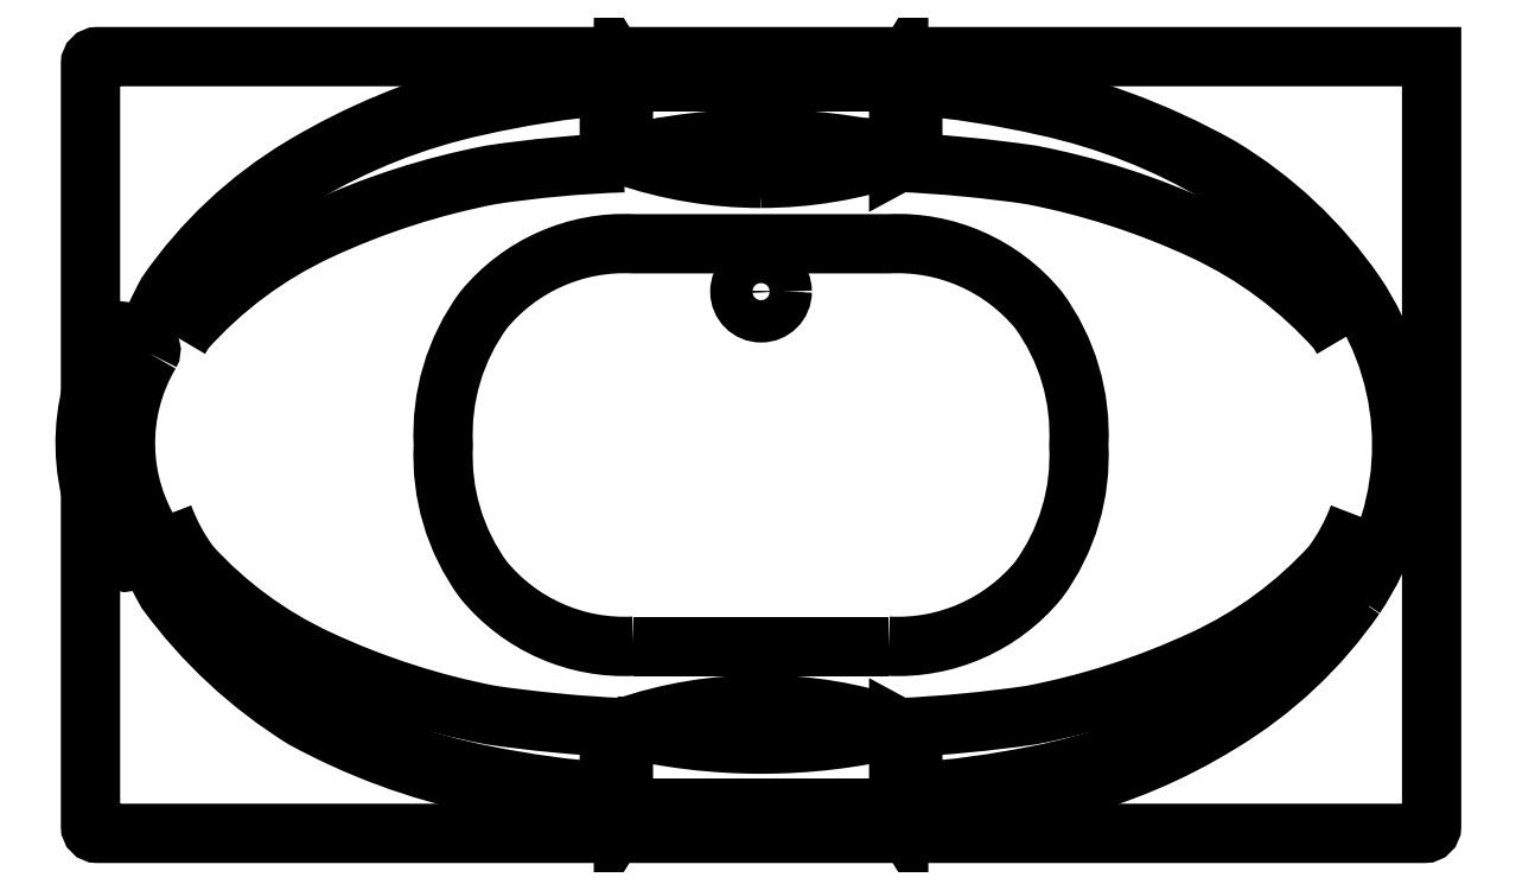
<metadata>
{"format":"dxf","ext":"dxf","renderer":"ezdxf+matplotlib","layout":"modelspace","background":"white","min_lineweight":24,"dpi":150}
</metadata>
<code>
0
SECTION
2
ENTITIES
0
POLYLINE
8
0
66
     1
10
0
20
0
30
0
0
VERTEX
8
0
10
-5974
20
-5958
30
0
42
-0.03444
0
VERTEX
8
0
10
-5974
20
-5958
30
0
42
-0.08112
0
VERTEX
8
0
10
-5973
20
-5958
30
0
42
-0.1671
0
VERTEX
8
0
10
-5973
20
-5958
30
0
0
SEQEND
8
0
0
POLYLINE
8
0
66
     1
10
0
20
0
30
0
0
VERTEX
8
0
10
-5974
20
-5959
30
0
42
0.03239
0
VERTEX
8
0
10
-5974
20
-5959
30
0
42
0.08112
0
VERTEX
8
0
10
-5973
20
-5959
30
0
42
0.1731
0
VERTEX
8
0
10
-5973
20
-5959
30
0
0
SEQEND
8
0
0
POLYLINE
8
0
66
     1
10
0
20
0
30
0
0
VERTEX
8
0
10
-5974
20
-5958
30
0
42
0.03444
0
VERTEX
8
0
10
-5974
20
-5958
30
0
42
0.08112
0
VERTEX
8
0
10
-5975
20
-5958
30
0
42
0.1671
0
VERTEX
8
0
10
-5975
20
-5958
30
0
0
SEQEND
8
0
0
POLYLINE
8
0
66
     1
10
0
20
0
30
0
0
VERTEX
8
0
10
-5974
20
-5959
30
0
42
-0.03239
0
VERTEX
8
0
10
-5974
20
-5959
30
0
42
-0.08112
0
VERTEX
8
0
10
-5975
20
-5959
30
0
42
-0.1731
0
VERTEX
8
0
10
-5975
20
-5959
30
0
0
SEQEND
8
0
0
CIRCLE
8
0
10
-5974
20
-5958
30
0
40
0.02
0
CIRCLE
8
0
10
-5974
20
-5958
30
0
40
0.03
0
POLYLINE
8
0
66
     1
10
0
20
0
30
0
0
VERTEX
8
0
10
-5974
20
-5959
30
0
42
0.05926
0
VERTEX
8
0
10
-5974
20
-5959
30
0
42
0.07569
0
VERTEX
8
0
10
-5973
20
-5959
30
0
42
0.1069
0
VERTEX
8
0
10
-5973
20
-5959
30
0
42
0.02262
0
SEQEND
8
0
0
POLYLINE
8
0
66
     1
10
0
20
0
30
0
0
VERTEX
8
0
10
-5973
20
-5959
30
0
42
-0.07128
0
VERTEX
8
0
10
-5973
20
-5959
30
0
42
-0.1006
0
VERTEX
8
0
10
-5973
20
-5959
30
0
42
-0.06138
0
VERTEX
8
0
10
-5974
20
-5959
30
0
42
-0.02471
0
VERTEX
8
0
10
-5974
20
-5959
30
0
0
SEQEND
8
0
0
POLYLINE
8
0
66
     1
10
0
20
0
30
0
0
VERTEX
8
0
10
-5973
20
-5959
30
0
42
0.3073
0
VERTEX
8
0
10
-5973
20
-5958
30
0
42
0.1069
0
VERTEX
8
0
10
-5973
20
-5958
30
0
42
0.08026
0
VERTEX
8
0
10
-5974
20
-5958
30
0
42
0.01427
0
VERTEX
8
0
10
-5974
20
-5958
30
0
0
SEQEND
8
0
0
POLYLINE
8
0
66
     1
10
0
20
0
30
0
0
VERTEX
8
0
10
-5974
20
-5958
30
0
42
0.03078
0
VERTEX
8
0
10
-5974
20
-5958
30
0
42
0.0743
0
VERTEX
8
0
10
-5975
20
-5958
30
0
42
0.1069
0
VERTEX
8
0
10
-5975
20
-5958
30
0
42
0.04357
0
VERTEX
8
0
10
-5975
20
-5958
30
0
42
0.1408
0
SEQEND
8
0
0
POLYLINE
8
0
66
     1
10
0
20
0
30
0
0
VERTEX
8
0
10
-5975
20
-5959
30
0
42
0.03838
0
VERTEX
8
0
10
-5975
20
-5959
30
0
42
0.09556
0
VERTEX
8
0
10
-5975
20
-5959
30
0
42
0.07365
0
VERTEX
8
0
10
-5974
20
-5959
30
0
42
0.04146
0
VERTEX
8
0
10
-5974
20
-5959
30
0
42
0.05439
0
SEQEND
8
0
0
POLYLINE
8
0
66
     1
10
0
20
0
30
0
70
     1
0
VERTEX
8
0
10
-5974
20
-5959
30
0
0
VERTEX
8
0
10
-5974
20
-5959
30
0
0
VERTEX
8
0
10
-5974
20
-5959
30
0
0
VERTEX
8
0
10
-5974
20
-5959
30
0
0
VERTEX
8
0
10
-5974
20
-5959
30
0
0
VERTEX
8
0
10
-5974
20
-5959
30
0
0
VERTEX
8
0
10
-5974
20
-5959
30
0
0
VERTEX
8
0
10
-5974
20
-5959
30
0
0
VERTEX
8
0
10
-5974
20
-5959
30
0
0
VERTEX
8
0
10
-5974
20
-5959
30
0
0
VERTEX
8
0
10
-5974
20
-5959
30
0
0
VERTEX
8
0
10
-5974
20
-5959
30
0
0
VERTEX
8
0
10
-5974
20
-5959
30
0
0
VERTEX
8
0
10
-5974
20
-5959
30
0
0
VERTEX
8
0
10
-5974
20
-5959
30
0
0
VERTEX
8
0
10
-5974
20
-5959
30
0
0
VERTEX
8
0
10
-5974
20
-5959
30
0
0
VERTEX
8
0
10
-5974
20
-5959
30
0
0
VERTEX
8
0
10
-5974
20
-5959
30
0
0
VERTEX
8
0
10
-5974
20
-5959
30
0
0
VERTEX
8
0
10
-5974
20
-5959
30
0
0
VERTEX
8
0
10
-5974
20
-5959
30
0
0
VERTEX
8
0
10
-5974
20
-5959
30
0
0
VERTEX
8
0
10
-5974
20
-5959
30
0
0
VERTEX
8
0
10
-5974
20
-5959
30
0
0
VERTEX
8
0
10
-5974
20
-5959
30
0
0
VERTEX
8
0
10
-5974
20
-5959
30
0
0
VERTEX
8
0
10
-5974
20
-5959
30
0
0
VERTEX
8
0
10
-5974
20
-5959
30
0
0
VERTEX
8
0
10
-5974
20
-5959
30
0
0
VERTEX
8
0
10
-5974
20
-5959
30
0
0
VERTEX
8
0
10
-5974
20
-5959
30
0
0
VERTEX
8
0
10
-5974
20
-5959
30
0
0
VERTEX
8
0
10
-5974
20
-5959
30
0
0
VERTEX
8
0
10
-5974
20
-5959
30
0
0
VERTEX
8
0
10
-5974
20
-5959
30
0
0
VERTEX
8
0
10
-5974
20
-5959
30
0
0
VERTEX
8
0
10
-5974
20
-5959
30
0
0
VERTEX
8
0
10
-5974
20
-5959
30
0
0
VERTEX
8
0
10
-5974
20
-5959
30
0
0
VERTEX
8
0
10
-5974
20
-5959
30
0
0
VERTEX
8
0
10
-5974
20
-5959
30
0
0
VERTEX
8
0
10
-5974
20
-5959
30
0
0
VERTEX
8
0
10
-5974
20
-5959
30
0
0
VERTEX
8
0
10
-5974
20
-5959
30
0
0
VERTEX
8
0
10
-5974
20
-5959
30
0
0
VERTEX
8
0
10
-5974
20
-5959
30
0
0
VERTEX
8
0
10
-5974
20
-5959
30
0
0
VERTEX
8
0
10
-5974
20
-5959
30
0
0
VERTEX
8
0
10
-5974
20
-5959
30
0
0
VERTEX
8
0
10
-5974
20
-5959
30
0
0
VERTEX
8
0
10
-5974
20
-5959
30
0
0
VERTEX
8
0
10
-5974
20
-5959
30
0
0
VERTEX
8
0
10
-5974
20
-5959
30
0
0
VERTEX
8
0
10
-5974
20
-5959
30
0
0
VERTEX
8
0
10
-5974
20
-5959
30
0
0
VERTEX
8
0
10
-5974
20
-5959
30
0
0
VERTEX
8
0
10
-5974
20
-5959
30
0
0
VERTEX
8
0
10
-5974
20
-5959
30
0
0
VERTEX
8
0
10
-5974
20
-5959
30
0
0
VERTEX
8
0
10
-5974
20
-5959
30
0
0
VERTEX
8
0
10
-5974
20
-5959
30
0
0
VERTEX
8
0
10
-5974
20
-5959
30
0
0
VERTEX
8
0
10
-5974
20
-5959
30
0
0
VERTEX
8
0
10
-5974
20
-5959
30
0
0
VERTEX
8
0
10
-5974
20
-5959
30
0
0
VERTEX
8
0
10
-5974
20
-5959
30
0
0
VERTEX
8
0
10
-5974
20
-5959
30
0
0
VERTEX
8
0
10
-5974
20
-5959
30
0
0
VERTEX
8
0
10
-5974
20
-5959
30
0
0
VERTEX
8
0
10
-5974
20
-5959
30
0
0
VERTEX
8
0
10
-5974
20
-5959
30
0
0
VERTEX
8
0
10
-5974
20
-5959
30
0
0
VERTEX
8
0
10
-5974
20
-5959
30
0
0
VERTEX
8
0
10
-5974
20
-5959
30
0
0
VERTEX
8
0
10
-5974
20
-5959
30
0
0
VERTEX
8
0
10
-5974
20
-5959
30
0
0
VERTEX
8
0
10
-5974
20
-5959
30
0
0
VERTEX
8
0
10
-5974
20
-5959
30
0
0
VERTEX
8
0
10
-5974
20
-5959
30
0
0
VERTEX
8
0
10
-5974
20
-5959
30
0
0
VERTEX
8
0
10
-5974
20
-5959
30
0
0
VERTEX
8
0
10
-5974
20
-5959
30
0
0
VERTEX
8
0
10
-5974
20
-5959
30
0
0
VERTEX
8
0
10
-5974
20
-5959
30
0
0
VERTEX
8
0
10
-5974
20
-5959
30
0
0
VERTEX
8
0
10
-5974
20
-5959
30
0
0
VERTEX
8
0
10
-5974
20
-5959
30
0
0
VERTEX
8
0
10
-5974
20
-5959
30
0
0
VERTEX
8
0
10
-5974
20
-5959
30
0
0
VERTEX
8
0
10
-5974
20
-5959
30
0
0
VERTEX
8
0
10
-5974
20
-5959
30
0
0
VERTEX
8
0
10
-5974
20
-5959
30
0
0
VERTEX
8
0
10
-5974
20
-5959
30
0
0
VERTEX
8
0
10
-5974
20
-5959
30
0
0
VERTEX
8
0
10
-5974
20
-5959
30
0
0
VERTEX
8
0
10
-5974
20
-5959
30
0
0
VERTEX
8
0
10
-5974
20
-5959
30
0
0
VERTEX
8
0
10
-5974
20
-5959
30
0
0
VERTEX
8
0
10
-5974
20
-5959
30
0
0
VERTEX
8
0
10
-5974
20
-5959
30
0
0
VERTEX
8
0
10
-5974
20
-5959
30
0
0
VERTEX
8
0
10
-5974
20
-5959
30
0
0
VERTEX
8
0
10
-5974
20
-5959
30
0
0
VERTEX
8
0
10
-5974
20
-5959
30
0
0
VERTEX
8
0
10
-5974
20
-5959
30
0
0
SEQEND
8
0
0
POLYLINE
8
0
66
     1
10
0
20
0
30
0
70
     1
0
VERTEX
8
0
10
-5974
20
-5958
30
0
0
VERTEX
8
0
10
-5974
20
-5958
30
0
0
VERTEX
8
0
10
-5974
20
-5958
30
0
0
VERTEX
8
0
10
-5974
20
-5958
30
0
0
VERTEX
8
0
10
-5974
20
-5958
30
0
0
VERTEX
8
0
10
-5974
20
-5958
30
0
0
VERTEX
8
0
10
-5974
20
-5958
30
0
0
VERTEX
8
0
10
-5974
20
-5958
30
0
0
VERTEX
8
0
10
-5974
20
-5958
30
0
0
VERTEX
8
0
10
-5974
20
-5958
30
0
0
VERTEX
8
0
10
-5974
20
-5958
30
0
0
VERTEX
8
0
10
-5974
20
-5958
30
0
0
VERTEX
8
0
10
-5974
20
-5958
30
0
0
VERTEX
8
0
10
-5974
20
-5958
30
0
0
VERTEX
8
0
10
-5974
20
-5958
30
0
0
VERTEX
8
0
10
-5974
20
-5958
30
0
0
VERTEX
8
0
10
-5974
20
-5958
30
0
0
VERTEX
8
0
10
-5974
20
-5958
30
0
0
VERTEX
8
0
10
-5974
20
-5958
30
0
0
VERTEX
8
0
10
-5974
20
-5958
30
0
0
VERTEX
8
0
10
-5974
20
-5958
30
0
0
VERTEX
8
0
10
-5974
20
-5958
30
0
0
VERTEX
8
0
10
-5974
20
-5958
30
0
0
VERTEX
8
0
10
-5974
20
-5958
30
0
0
VERTEX
8
0
10
-5974
20
-5958
30
0
0
VERTEX
8
0
10
-5974
20
-5958
30
0
0
VERTEX
8
0
10
-5974
20
-5958
30
0
0
VERTEX
8
0
10
-5974
20
-5958
30
0
0
VERTEX
8
0
10
-5974
20
-5958
30
0
0
VERTEX
8
0
10
-5974
20
-5958
30
0
0
VERTEX
8
0
10
-5974
20
-5958
30
0
0
VERTEX
8
0
10
-5974
20
-5958
30
0
0
VERTEX
8
0
10
-5974
20
-5958
30
0
0
VERTEX
8
0
10
-5974
20
-5958
30
0
0
VERTEX
8
0
10
-5974
20
-5958
30
0
0
VERTEX
8
0
10
-5974
20
-5958
30
0
0
VERTEX
8
0
10
-5974
20
-5958
30
0
0
VERTEX
8
0
10
-5974
20
-5958
30
0
0
VERTEX
8
0
10
-5974
20
-5958
30
0
0
VERTEX
8
0
10
-5974
20
-5958
30
0
0
VERTEX
8
0
10
-5974
20
-5958
30
0
0
VERTEX
8
0
10
-5974
20
-5958
30
0
0
VERTEX
8
0
10
-5974
20
-5958
30
0
0
VERTEX
8
0
10
-5974
20
-5958
30
0
0
VERTEX
8
0
10
-5974
20
-5958
30
0
0
VERTEX
8
0
10
-5974
20
-5958
30
0
0
VERTEX
8
0
10
-5974
20
-5958
30
0
0
VERTEX
8
0
10
-5974
20
-5958
30
0
0
VERTEX
8
0
10
-5974
20
-5958
30
0
0
VERTEX
8
0
10
-5974
20
-5958
30
0
0
VERTEX
8
0
10
-5974
20
-5958
30
0
0
VERTEX
8
0
10
-5974
20
-5958
30
0
0
VERTEX
8
0
10
-5974
20
-5958
30
0
0
VERTEX
8
0
10
-5974
20
-5958
30
0
0
VERTEX
8
0
10
-5974
20
-5958
30
0
0
VERTEX
8
0
10
-5974
20
-5958
30
0
0
VERTEX
8
0
10
-5974
20
-5958
30
0
0
VERTEX
8
0
10
-5974
20
-5958
30
0
0
VERTEX
8
0
10
-5974
20
-5958
30
0
0
VERTEX
8
0
10
-5974
20
-5958
30
0
0
VERTEX
8
0
10
-5974
20
-5958
30
0
0
VERTEX
8
0
10
-5974
20
-5958
30
0
0
VERTEX
8
0
10
-5974
20
-5958
30
0
0
VERTEX
8
0
10
-5974
20
-5958
30
0
0
VERTEX
8
0
10
-5974
20
-5958
30
0
0
VERTEX
8
0
10
-5974
20
-5958
30
0
0
VERTEX
8
0
10
-5974
20
-5958
30
0
0
VERTEX
8
0
10
-5974
20
-5958
30
0
0
VERTEX
8
0
10
-5974
20
-5958
30
0
0
VERTEX
8
0
10
-5974
20
-5958
30
0
0
VERTEX
8
0
10
-5974
20
-5958
30
0
0
VERTEX
8
0
10
-5974
20
-5958
30
0
0
VERTEX
8
0
10
-5974
20
-5958
30
0
0
VERTEX
8
0
10
-5974
20
-5958
30
0
0
VERTEX
8
0
10
-5974
20
-5958
30
0
0
VERTEX
8
0
10
-5974
20
-5958
30
0
0
VERTEX
8
0
10
-5974
20
-5958
30
0
0
VERTEX
8
0
10
-5974
20
-5958
30
0
0
VERTEX
8
0
10
-5974
20
-5958
30
0
0
VERTEX
8
0
10
-5974
20
-5958
30
0
0
VERTEX
8
0
10
-5974
20
-5958
30
0
0
VERTEX
8
0
10
-5974
20
-5958
30
0
0
VERTEX
8
0
10
-5974
20
-5958
30
0
0
VERTEX
8
0
10
-5974
20
-5958
30
0
0
VERTEX
8
0
10
-5974
20
-5958
30
0
0
VERTEX
8
0
10
-5974
20
-5958
30
0
0
VERTEX
8
0
10
-5974
20
-5958
30
0
0
VERTEX
8
0
10
-5974
20
-5958
30
0
0
VERTEX
8
0
10
-5974
20
-5958
30
0
0
VERTEX
8
0
10
-5974
20
-5958
30
0
0
VERTEX
8
0
10
-5974
20
-5958
30
0
0
VERTEX
8
0
10
-5974
20
-5958
30
0
0
VERTEX
8
0
10
-5974
20
-5958
30
0
0
VERTEX
8
0
10
-5974
20
-5958
30
0
0
VERTEX
8
0
10
-5974
20
-5958
30
0
0
VERTEX
8
0
10
-5974
20
-5958
30
0
0
VERTEX
8
0
10
-5974
20
-5958
30
0
0
VERTEX
8
0
10
-5974
20
-5958
30
0
0
VERTEX
8
0
10
-5974
20
-5958
30
0
0
VERTEX
8
0
10
-5974
20
-5958
30
0
0
VERTEX
8
0
10
-5974
20
-5958
30
0
0
VERTEX
8
0
10
-5974
20
-5958
30
0
0
VERTEX
8
0
10
-5974
20
-5958
30
0
0
VERTEX
8
0
10
-5974
20
-5958
30
0
0
VERTEX
8
0
10
-5974
20
-5958
30
0
0
VERTEX
8
0
10
-5974
20
-5958
30
0
0
SEQEND
8
0
0
POLYLINE
8
0
66
     1
10
0
20
0
30
0
70
     1
0
VERTEX
8
0
10
-5974
20
-5958
30
0
42
0.08348
0
VERTEX
8
0
10
-5974
20
-5958
30
0
42
0.0592
0
VERTEX
8
0
10
-5974
20
-5958
30
0
42
0.0592
0
VERTEX
8
0
10
-5974
20
-5958
30
0
42
0.08348
0
SEQEND
8
0
0
POLYLINE
8
0
66
     1
10
0
20
0
30
0
0
VERTEX
8
0
10
-5974
20
-5959
30
0
0
VERTEX
8
0
10
-5974
20
-5959
30
0
0
SEQEND
8
0
0
POLYLINE
8
0
66
     1
10
0
20
0
30
0
0
VERTEX
8
0
10
-5974
20
-5959
30
0
42
0.2374
0
VERTEX
8
0
10
-5974
20
-5959
30
0
42
0.1729
0
VERTEX
8
0
10
-5973
20
-5959
30
0
42
0.1729
0
VERTEX
8
0
10
-5974
20
-5958
30
0
42
0.2374
0
VERTEX
8
0
10
-5974
20
-5958
30
0
0
VERTEX
8
0
10
-5974
20
-5958
30
0
42
0.2374
0
VERTEX
8
0
10
-5974
20
-5958
30
0
42
0.1729
0
VERTEX
8
0
10
-5974
20
-5959
30
0
42
0.1729
0
VERTEX
8
0
10
-5974
20
-5959
30
0
42
0.2374
0
VERTEX
8
0
10
-5974
20
-5959
30
0
0
SEQEND
8
0
0
POLYLINE
8
0
66
     1
10
0
20
0
30
0
0
VERTEX
8
0
10
-5975
20
-5958
30
0
0
VERTEX
8
0
10
-5975
20
-5958
30
0
42
-0.4142
0
VERTEX
8
0
10
-5975
20
-5958
30
0
0
VERTEX
8
0
10
-5973
20
-5958
30
0
0
VERTEX
8
0
10
-5973
20
-5959
30
0
42
-0.4142
0
VERTEX
8
0
10
-5973
20
-5959
30
0
0
VERTEX
8
0
10
-5975
20
-5959
30
0
42
-0.4142
0
VERTEX
8
0
10
-5975
20
-5959
30
0
0
VERTEX
8
0
10
-5975
20
-5959
30
0
0
SEQEND
8
0
0
POLYLINE
8
0
66
     1
10
0
20
0
30
0
70
     1
0
VERTEX
8
0
10
-5975
20
-5958
30
0
42
0.4268
0
VERTEX
8
0
10
-5975
20
-5958
30
0
0
VERTEX
8
0
10
-5975
20
-5958
30
0
42
0.3988
0
VERTEX
8
0
10
-5975
20
-5958
30
0
42
0.2893
0
VERTEX
8
0
10
-5975
20
-5959
30
0
42
0.3973
0
VERTEX
8
0
10
-5975
20
-5959
30
0
0
VERTEX
8
0
10
-5975
20
-5959
30
0
42
0.4283
0
VERTEX
8
0
10
-5975
20
-5959
30
0
42
-0.2838
0
SEQEND
8
0
0
POLYLINE
8
0
66
     1
10
0
20
0
30
0
0
VERTEX
8
0
10
-5974
20
-5958
30
0
42
0.02932
0
VERTEX
8
0
10
-5974
20
-5958
30
0
42
0.06138
0
VERTEX
8
0
10
-5975
20
-5958
30
0
42
0.1024
0
VERTEX
8
0
10
-5975
20
-5958
30
0
42
0.01221
0
VERTEX
8
0
10
-5975
20
-5958
30
0
0
SEQEND
8
0
0
POLYLINE
8
0
66
     1
10
0
20
0
30
0
0
VERTEX
8
0
10
-5975
20
-5959
30
0
42
0.07128
0
VERTEX
8
0
10
-5975
20
-5959
30
0
42
0.1006
0
VERTEX
8
0
10
-5975
20
-5959
30
0
42
0.06138
0
VERTEX
8
0
10
-5974
20
-5959
30
0
42
0.02471
0
VERTEX
8
0
10
-5974
20
-5959
30
0
0
SEQEND
8
0
0
POLYLINE
8
0
66
     1
10
0
20
0
30
0
0
VERTEX
8
0
10
-5973
20
-5958
30
0
42
0.01221
0
VERTEX
8
0
10
-5973
20
-5958
30
0
42
0.1024
0
VERTEX
8
0
10
-5973
20
-5958
30
0
42
0.06138
0
VERTEX
8
0
10
-5974
20
-5958
30
0
42
0.02587
0
VERTEX
8
0
10
-5974
20
-5958
30
0
42
0.02567
0
SEQEND
8
0
0
POLYLINE
8
0
66
     1
10
0
20
0
30
0
70
     1
0
VERTEX
8
0
10
-5974
20
-5959
30
0
0
VERTEX
8
0
10
-5974
20
-5959
30
0
42
-0.4142
0
VERTEX
8
0
10
-5974
20
-5959
30
0
0
VERTEX
8
0
10
-5974
20
-5959
30
0
42
-0.2819
0
VERTEX
8
0
10
-5974
20
-5959
30
0
42
0.0592
0
VERTEX
8
0
10
-5974
20
-5959
30
0
42
0.0592
0
VERTEX
8
0
10
-5974
20
-5959
30
0
42
0.08348
0
VERTEX
8
0
10
-5974
20
-5959
30
0
42
0.08348
0
VERTEX
8
0
10
-5974
20
-5959
30
0
0
VERTEX
8
0
10
-5974
20
-5959
30
0
42
-0.2731
0
VERTEX
8
0
10
-5974
20
-5959
30
0
0
VERTEX
8
0
10
-5974
20
-5959
30
0
42
-0.2731
0
VERTEX
8
0
10
-5974
20
-5959
30
0
0
VERTEX
8
0
10
-5974
20
-5959
30
0
42
-0.2819
0
VERTEX
8
0
10
-5974
20
-5959
30
0
0
VERTEX
8
0
10
-5974
20
-5959
30
0
42
-0.4142
0
SEQEND
8
0
0
POLYLINE
8
0
66
     1
10
0
20
0
30
0
70
     1
0
VERTEX
8
0
10
-5974
20
-5958
30
0
42
-0.2819
0
VERTEX
8
0
10
-5974
20
-5958
30
0
0
VERTEX
8
0
10
-5974
20
-5958
30
0
42
-0.4142
0
VERTEX
8
0
10
-5974
20
-5958
30
0
0
VERTEX
8
0
10
-5974
20
-5958
30
0
42
-0.4142
0
VERTEX
8
0
10
-5974
20
-5958
30
0
0
VERTEX
8
0
10
-5974
20
-5958
30
0
42
-0.2819
0
VERTEX
8
0
10
-5974
20
-5958
30
0
0
VERTEX
8
0
10
-5974
20
-5958
30
0
42
-0.2731
0
VERTEX
8
0
10
-5974
20
-5958
30
0
0
VERTEX
8
0
10
-5974
20
-5958
30
0
42
-0.2731
0
VERTEX
8
0
10
-5974
20
-5958
30
0
0
SEQEND
8
0
0
ENDSEC
0
EOF

</code>
